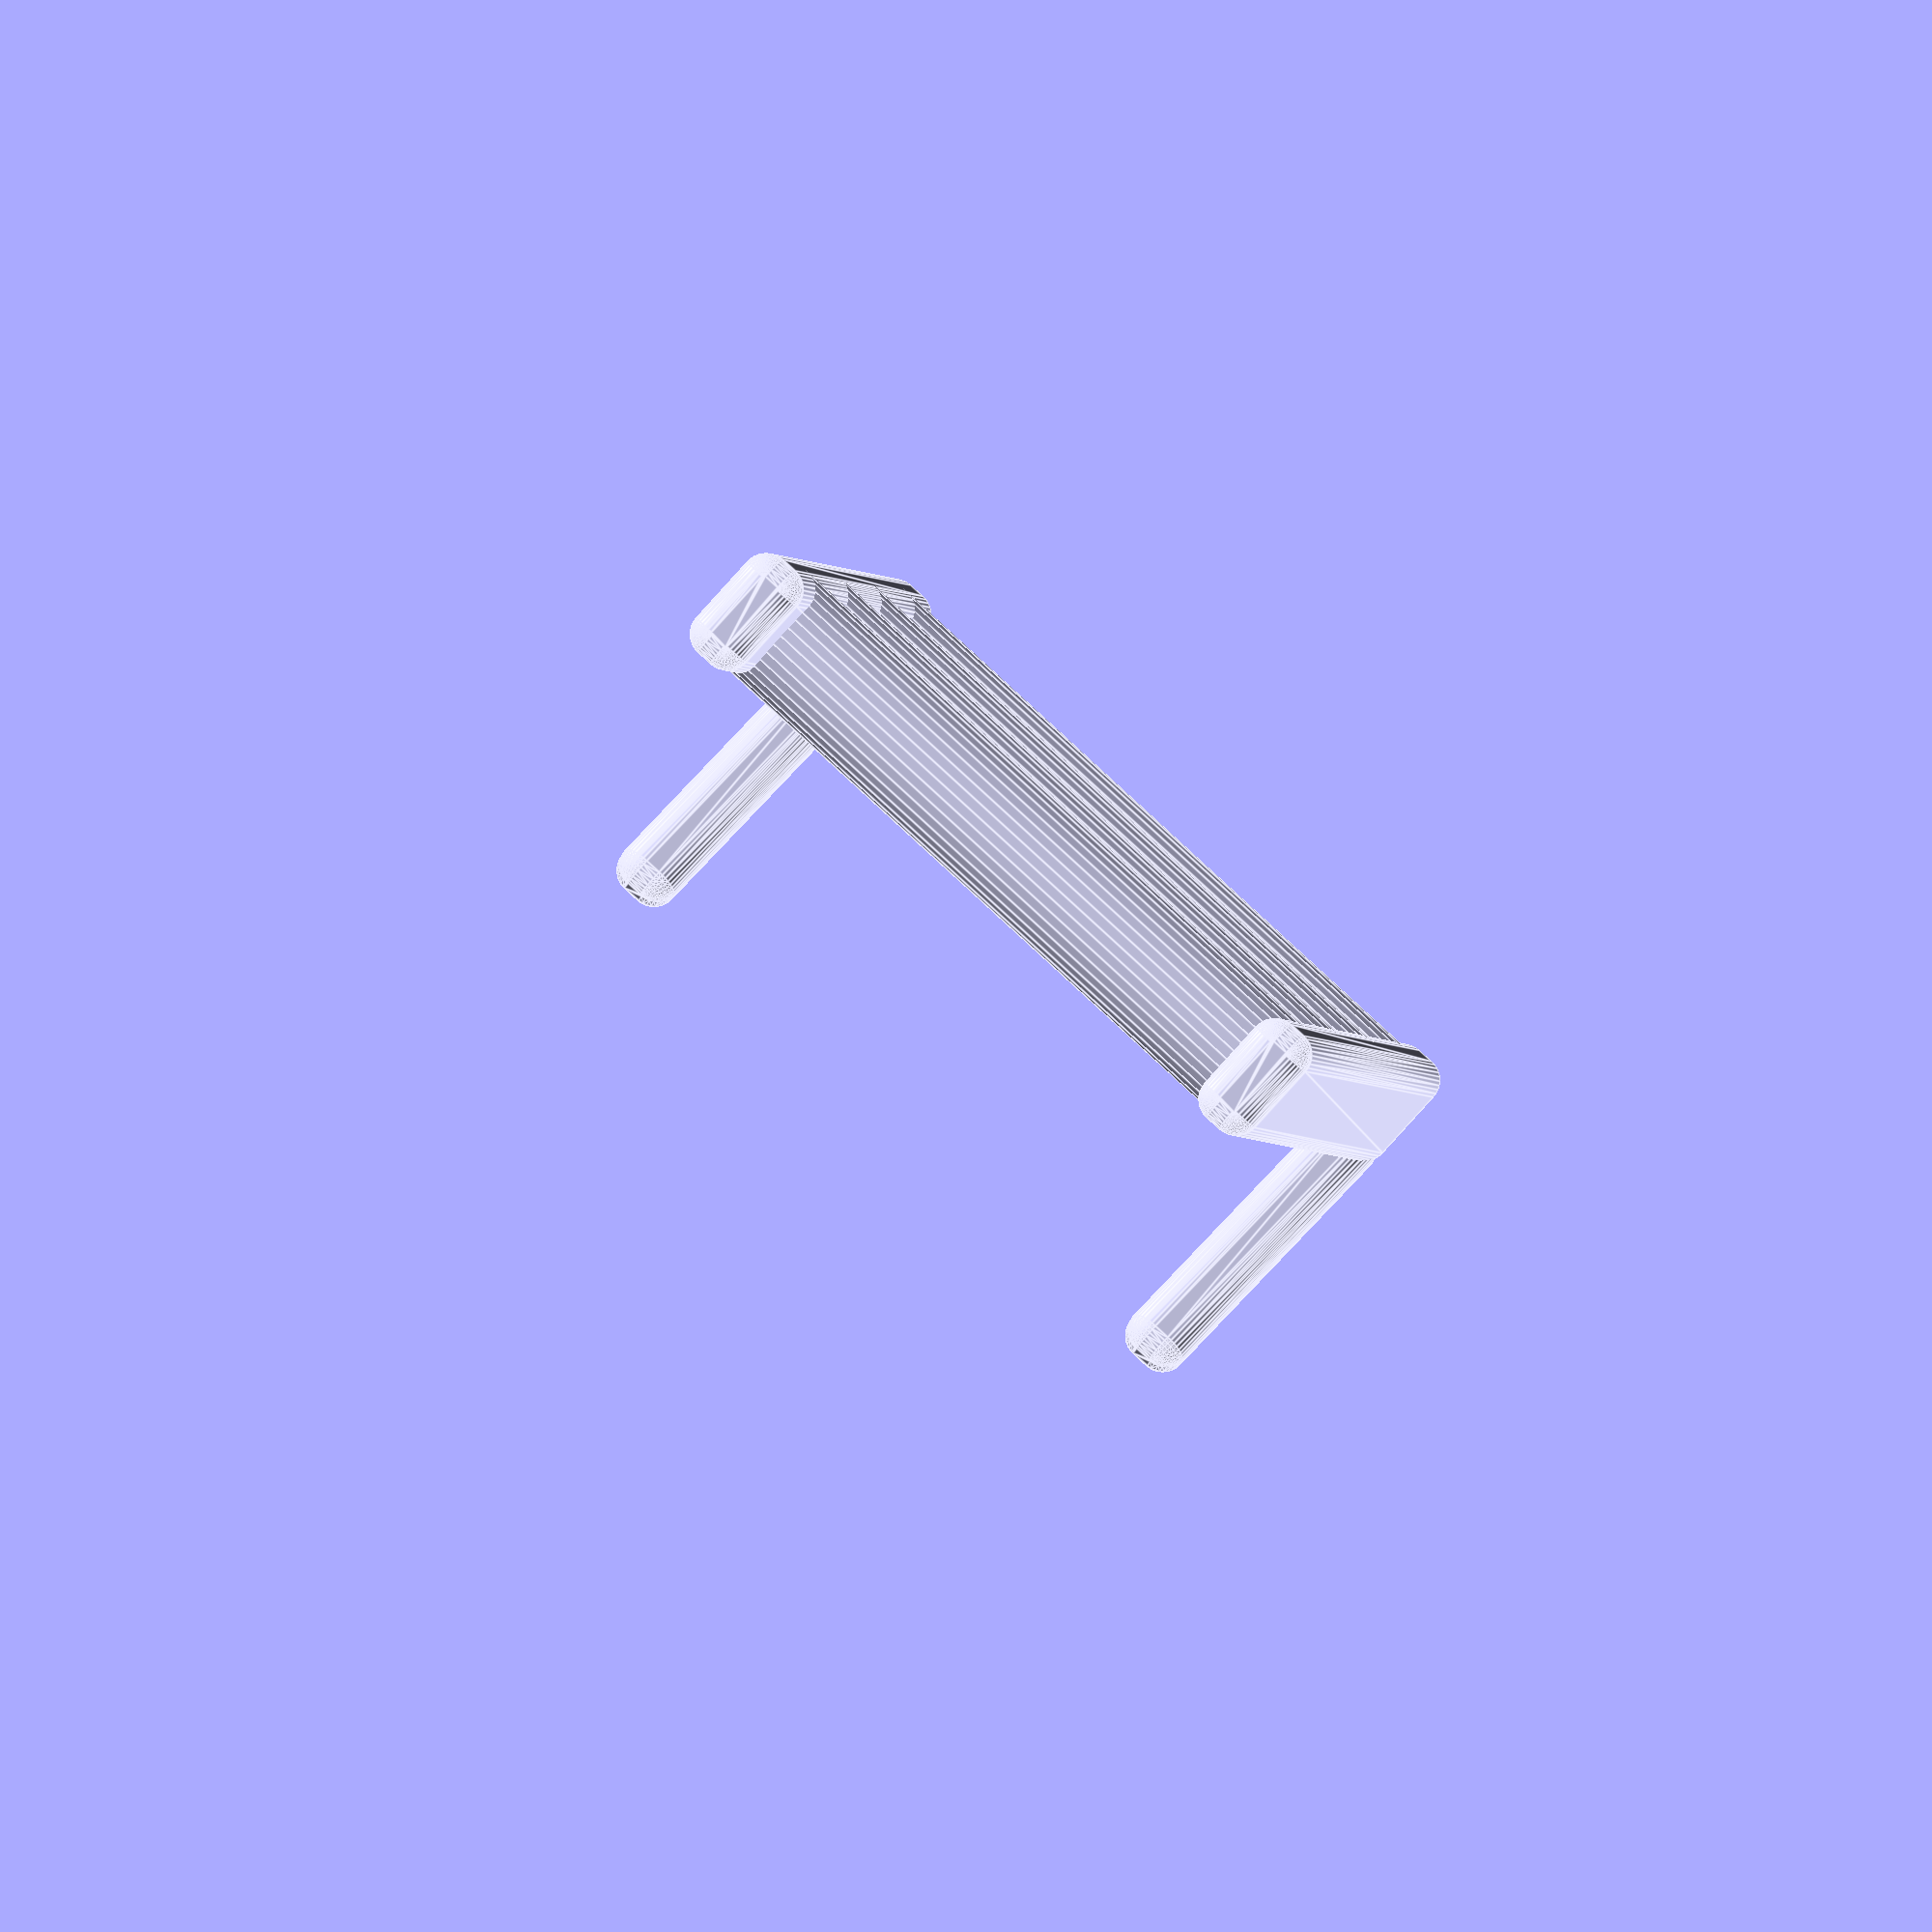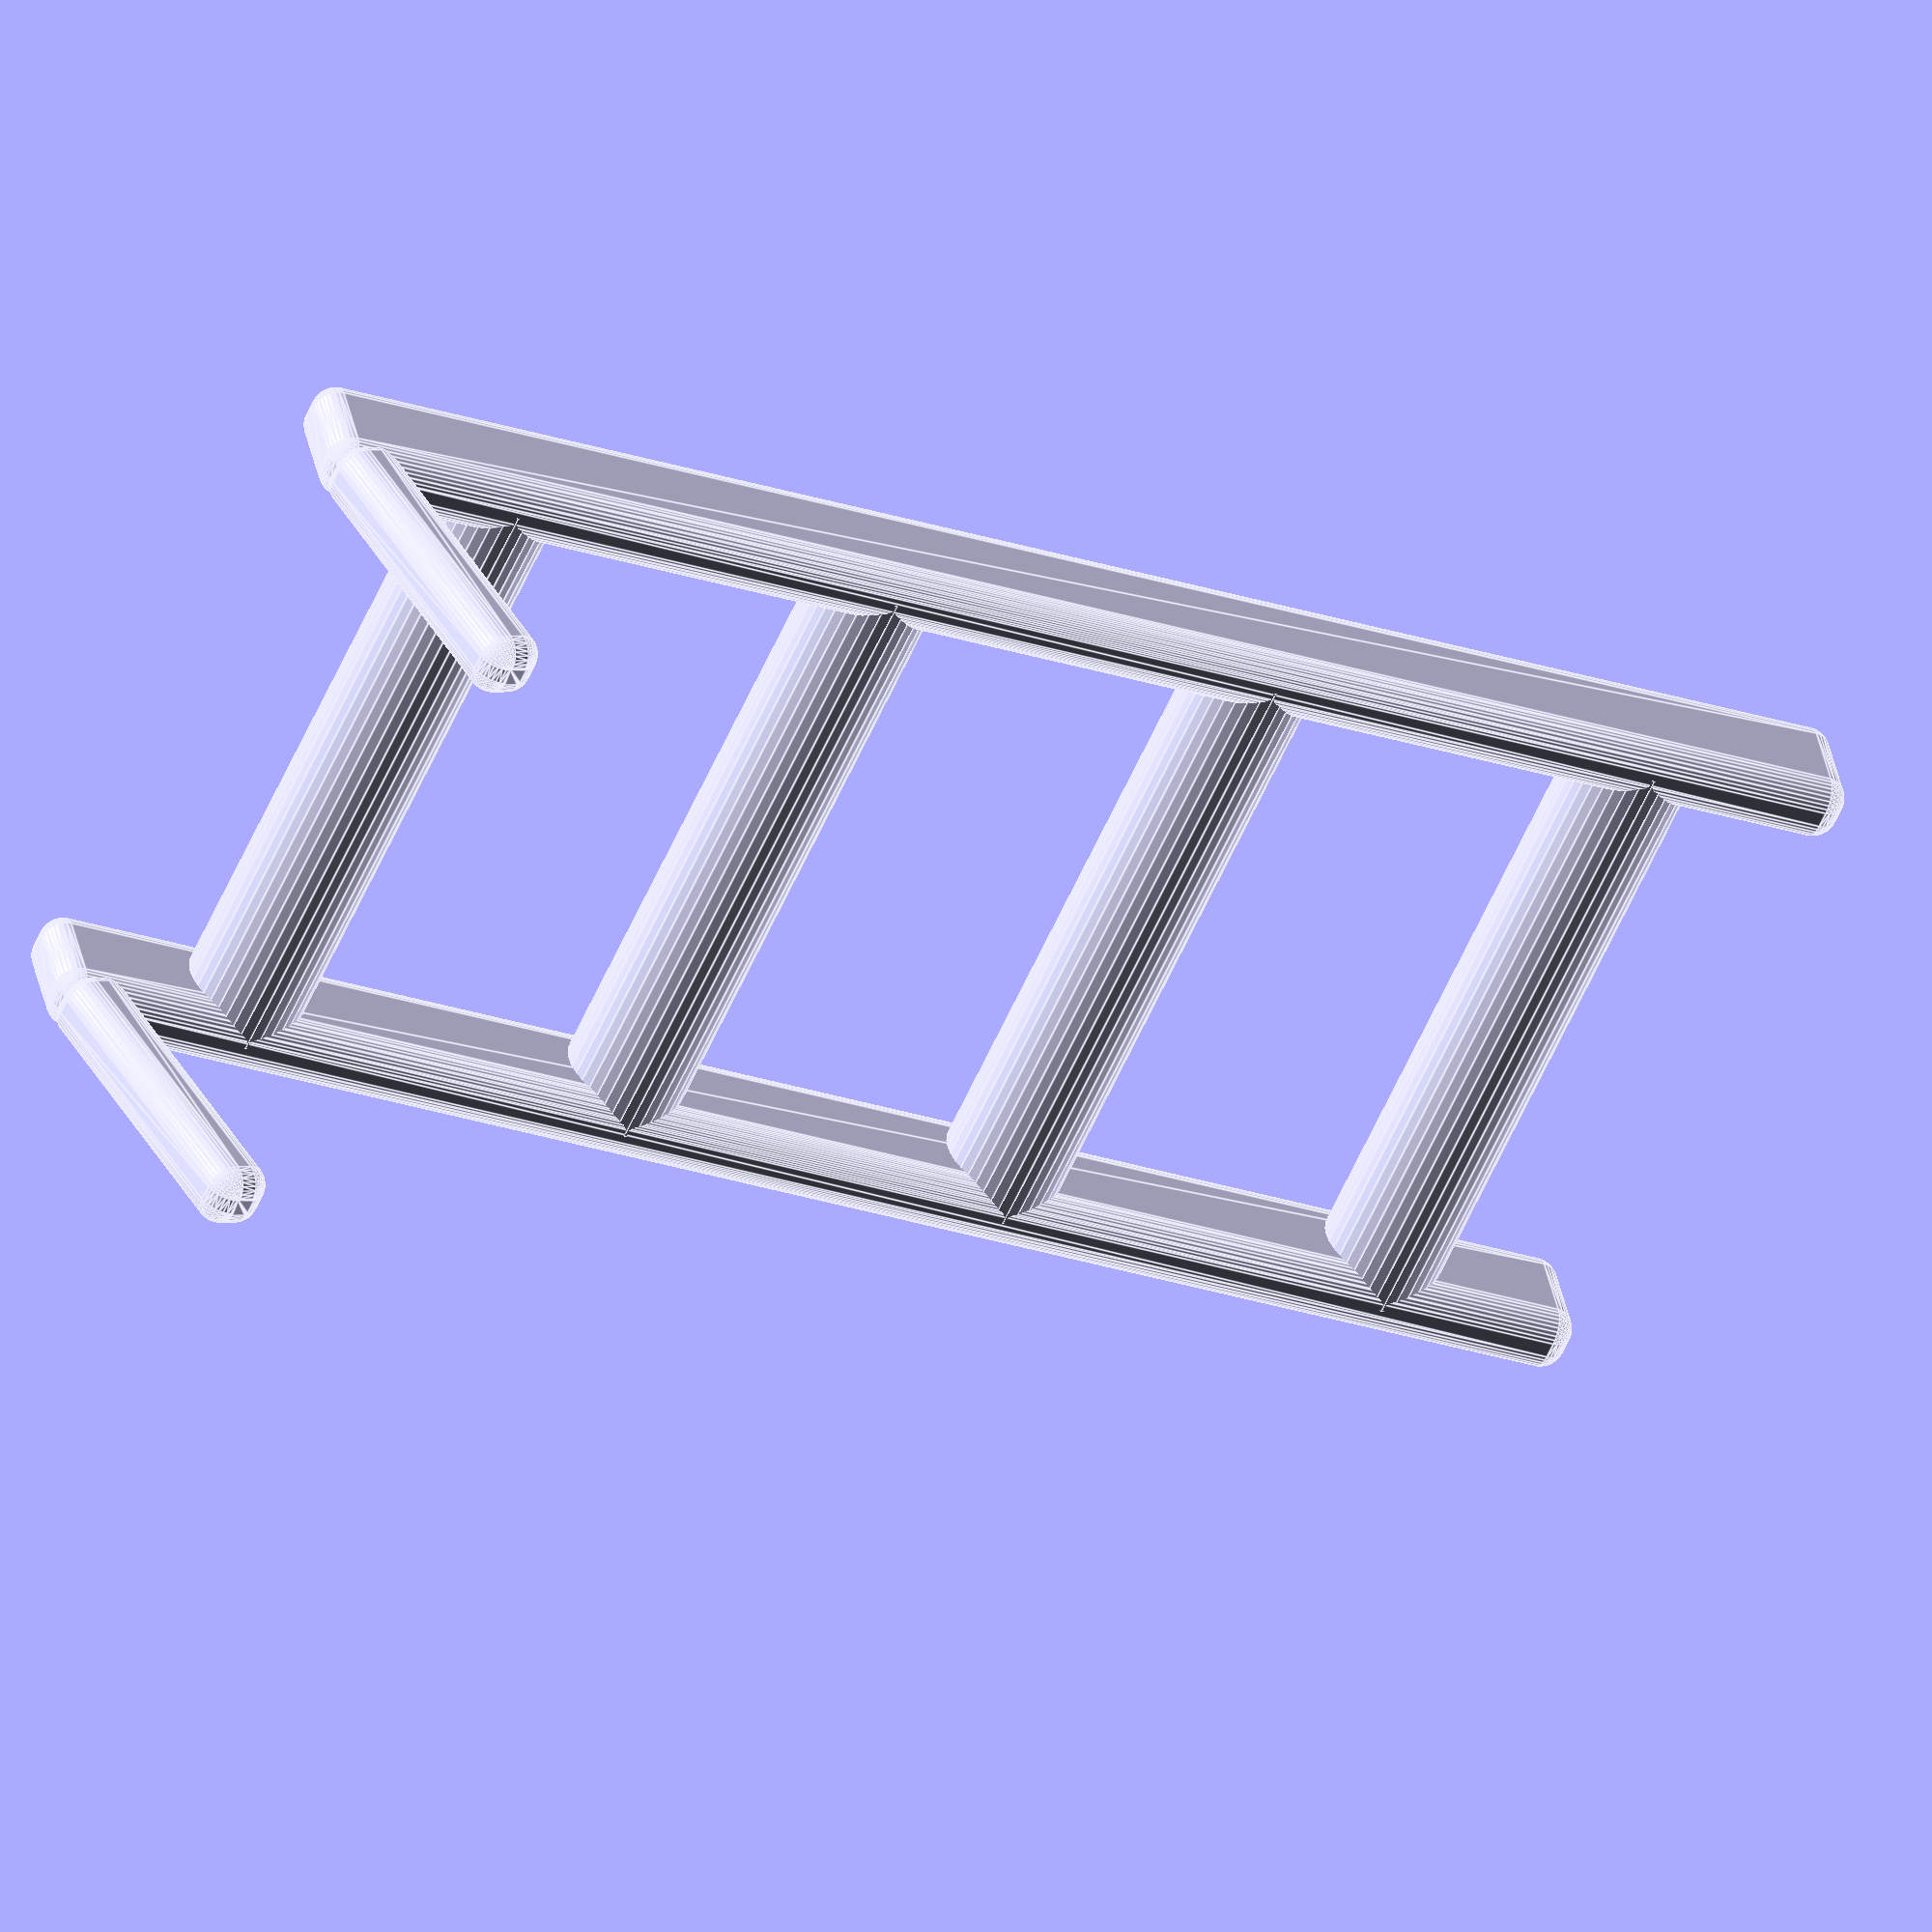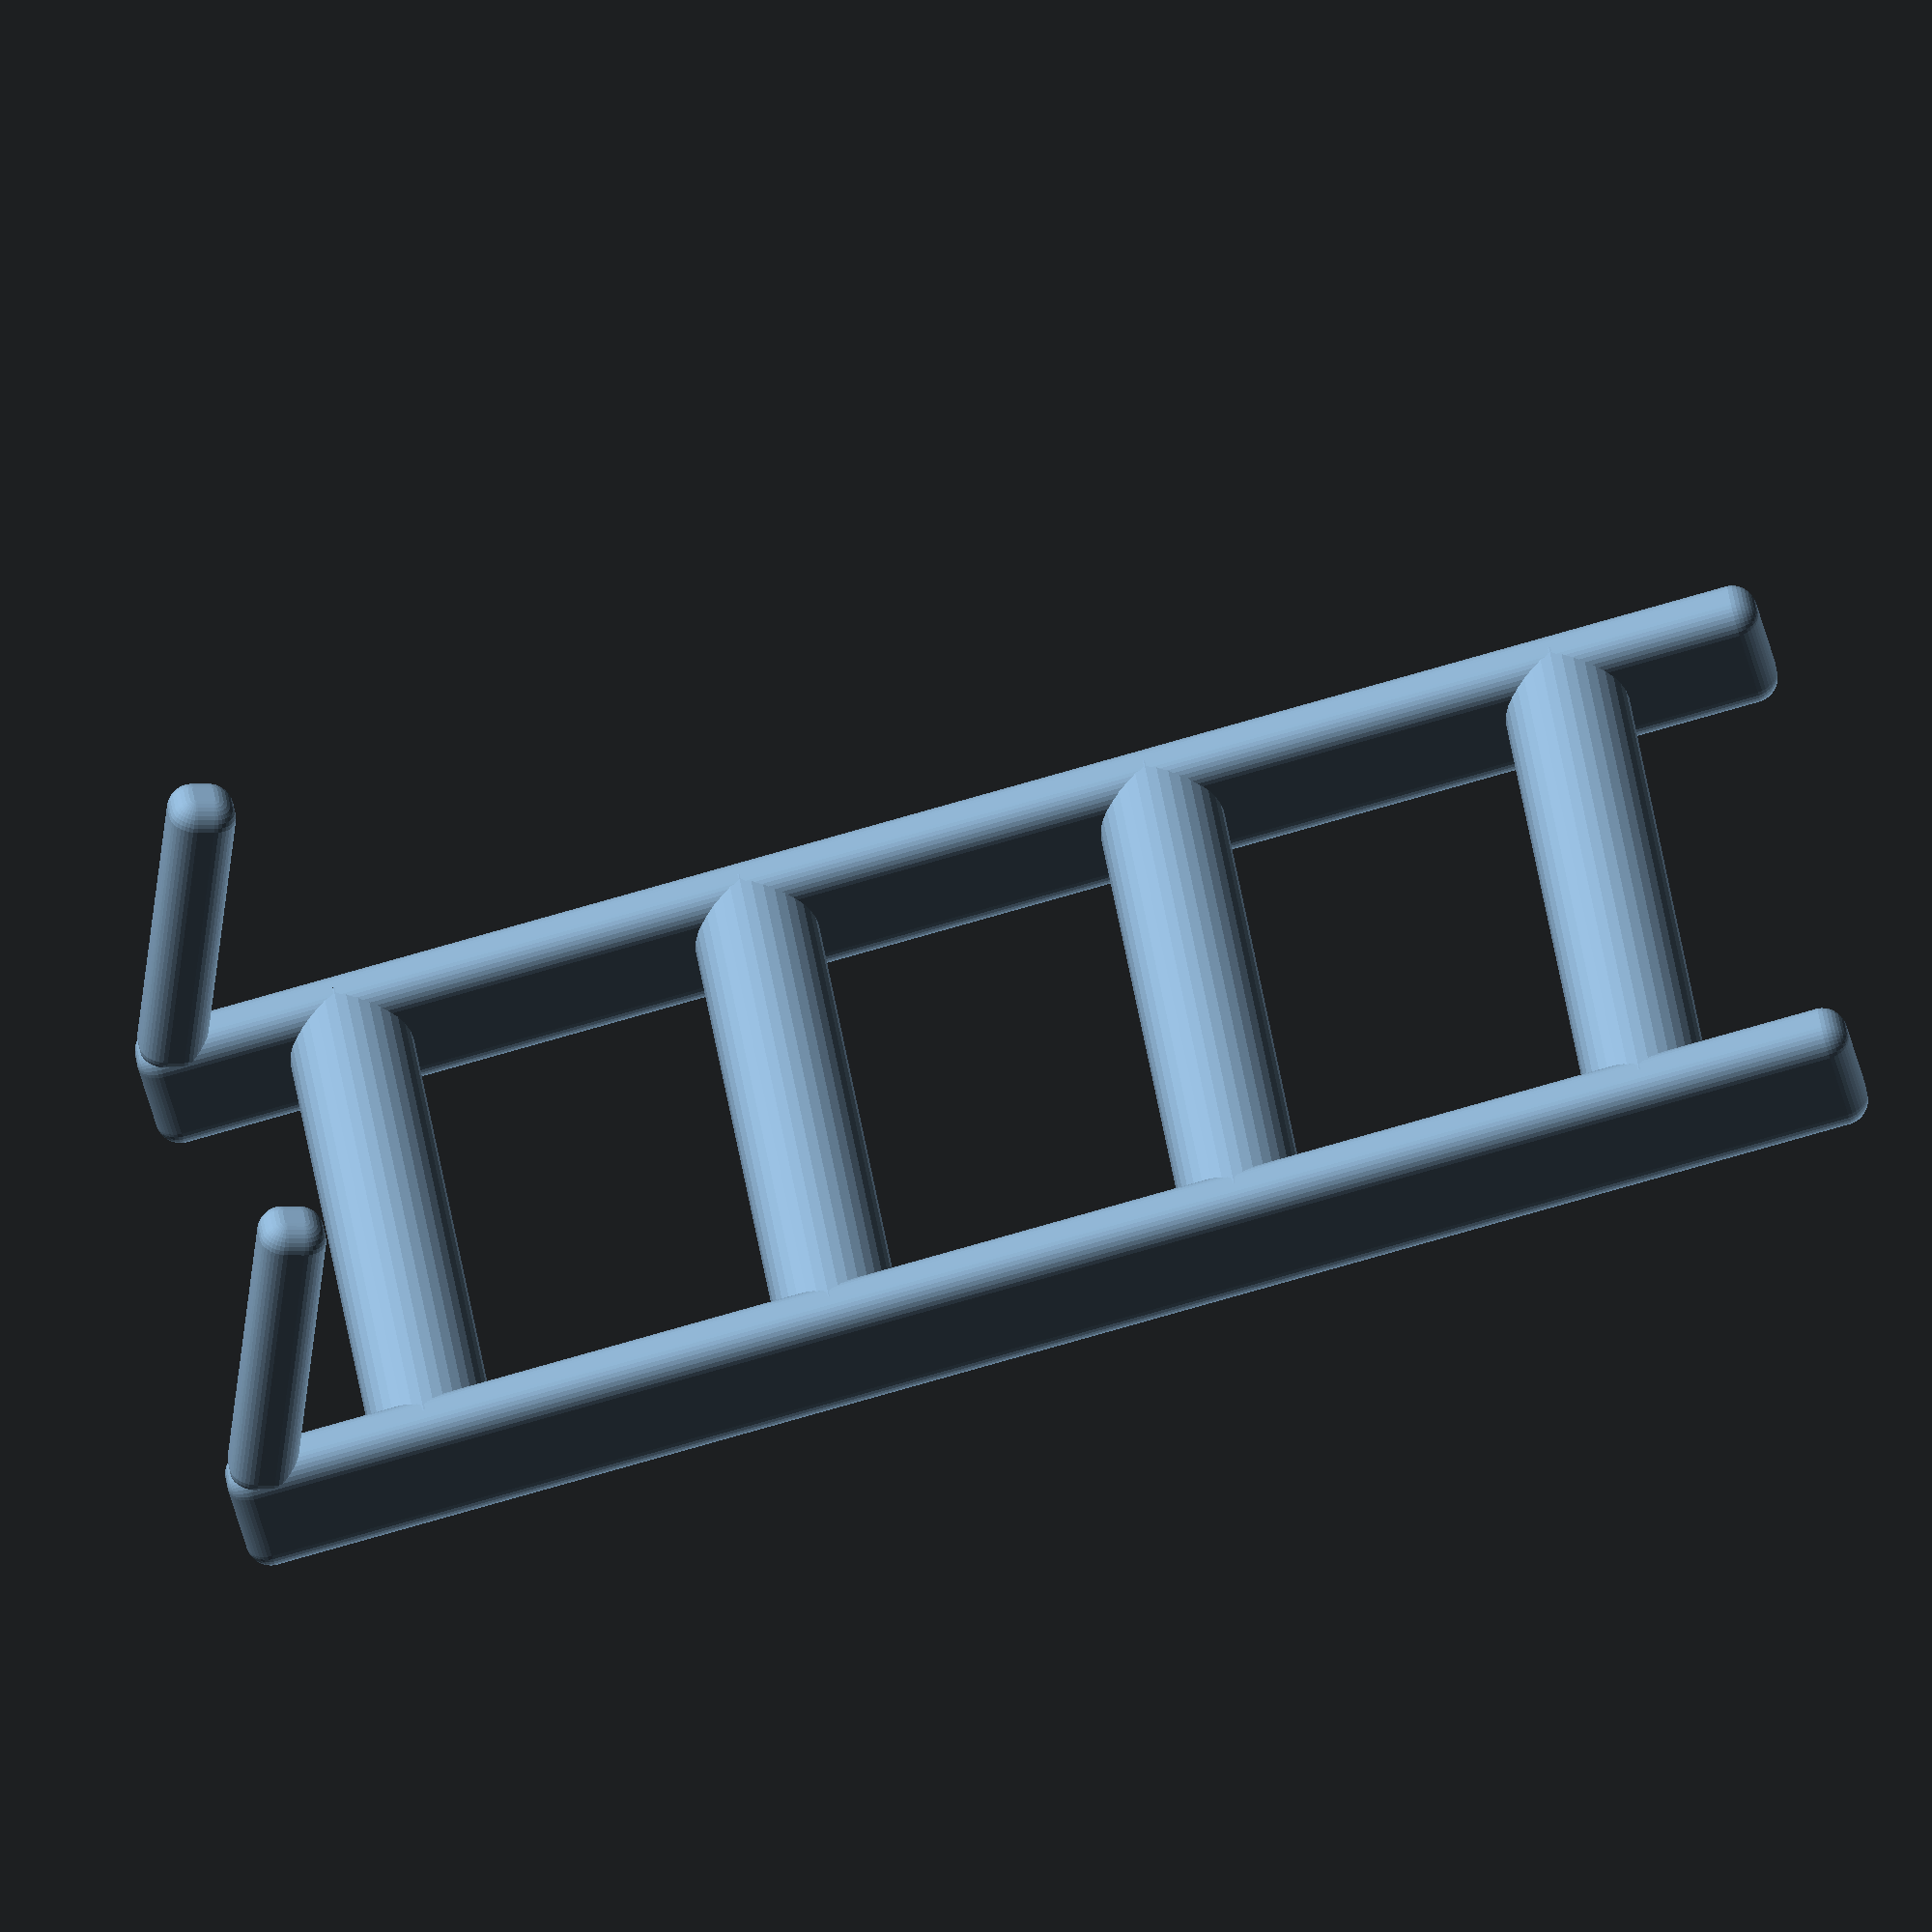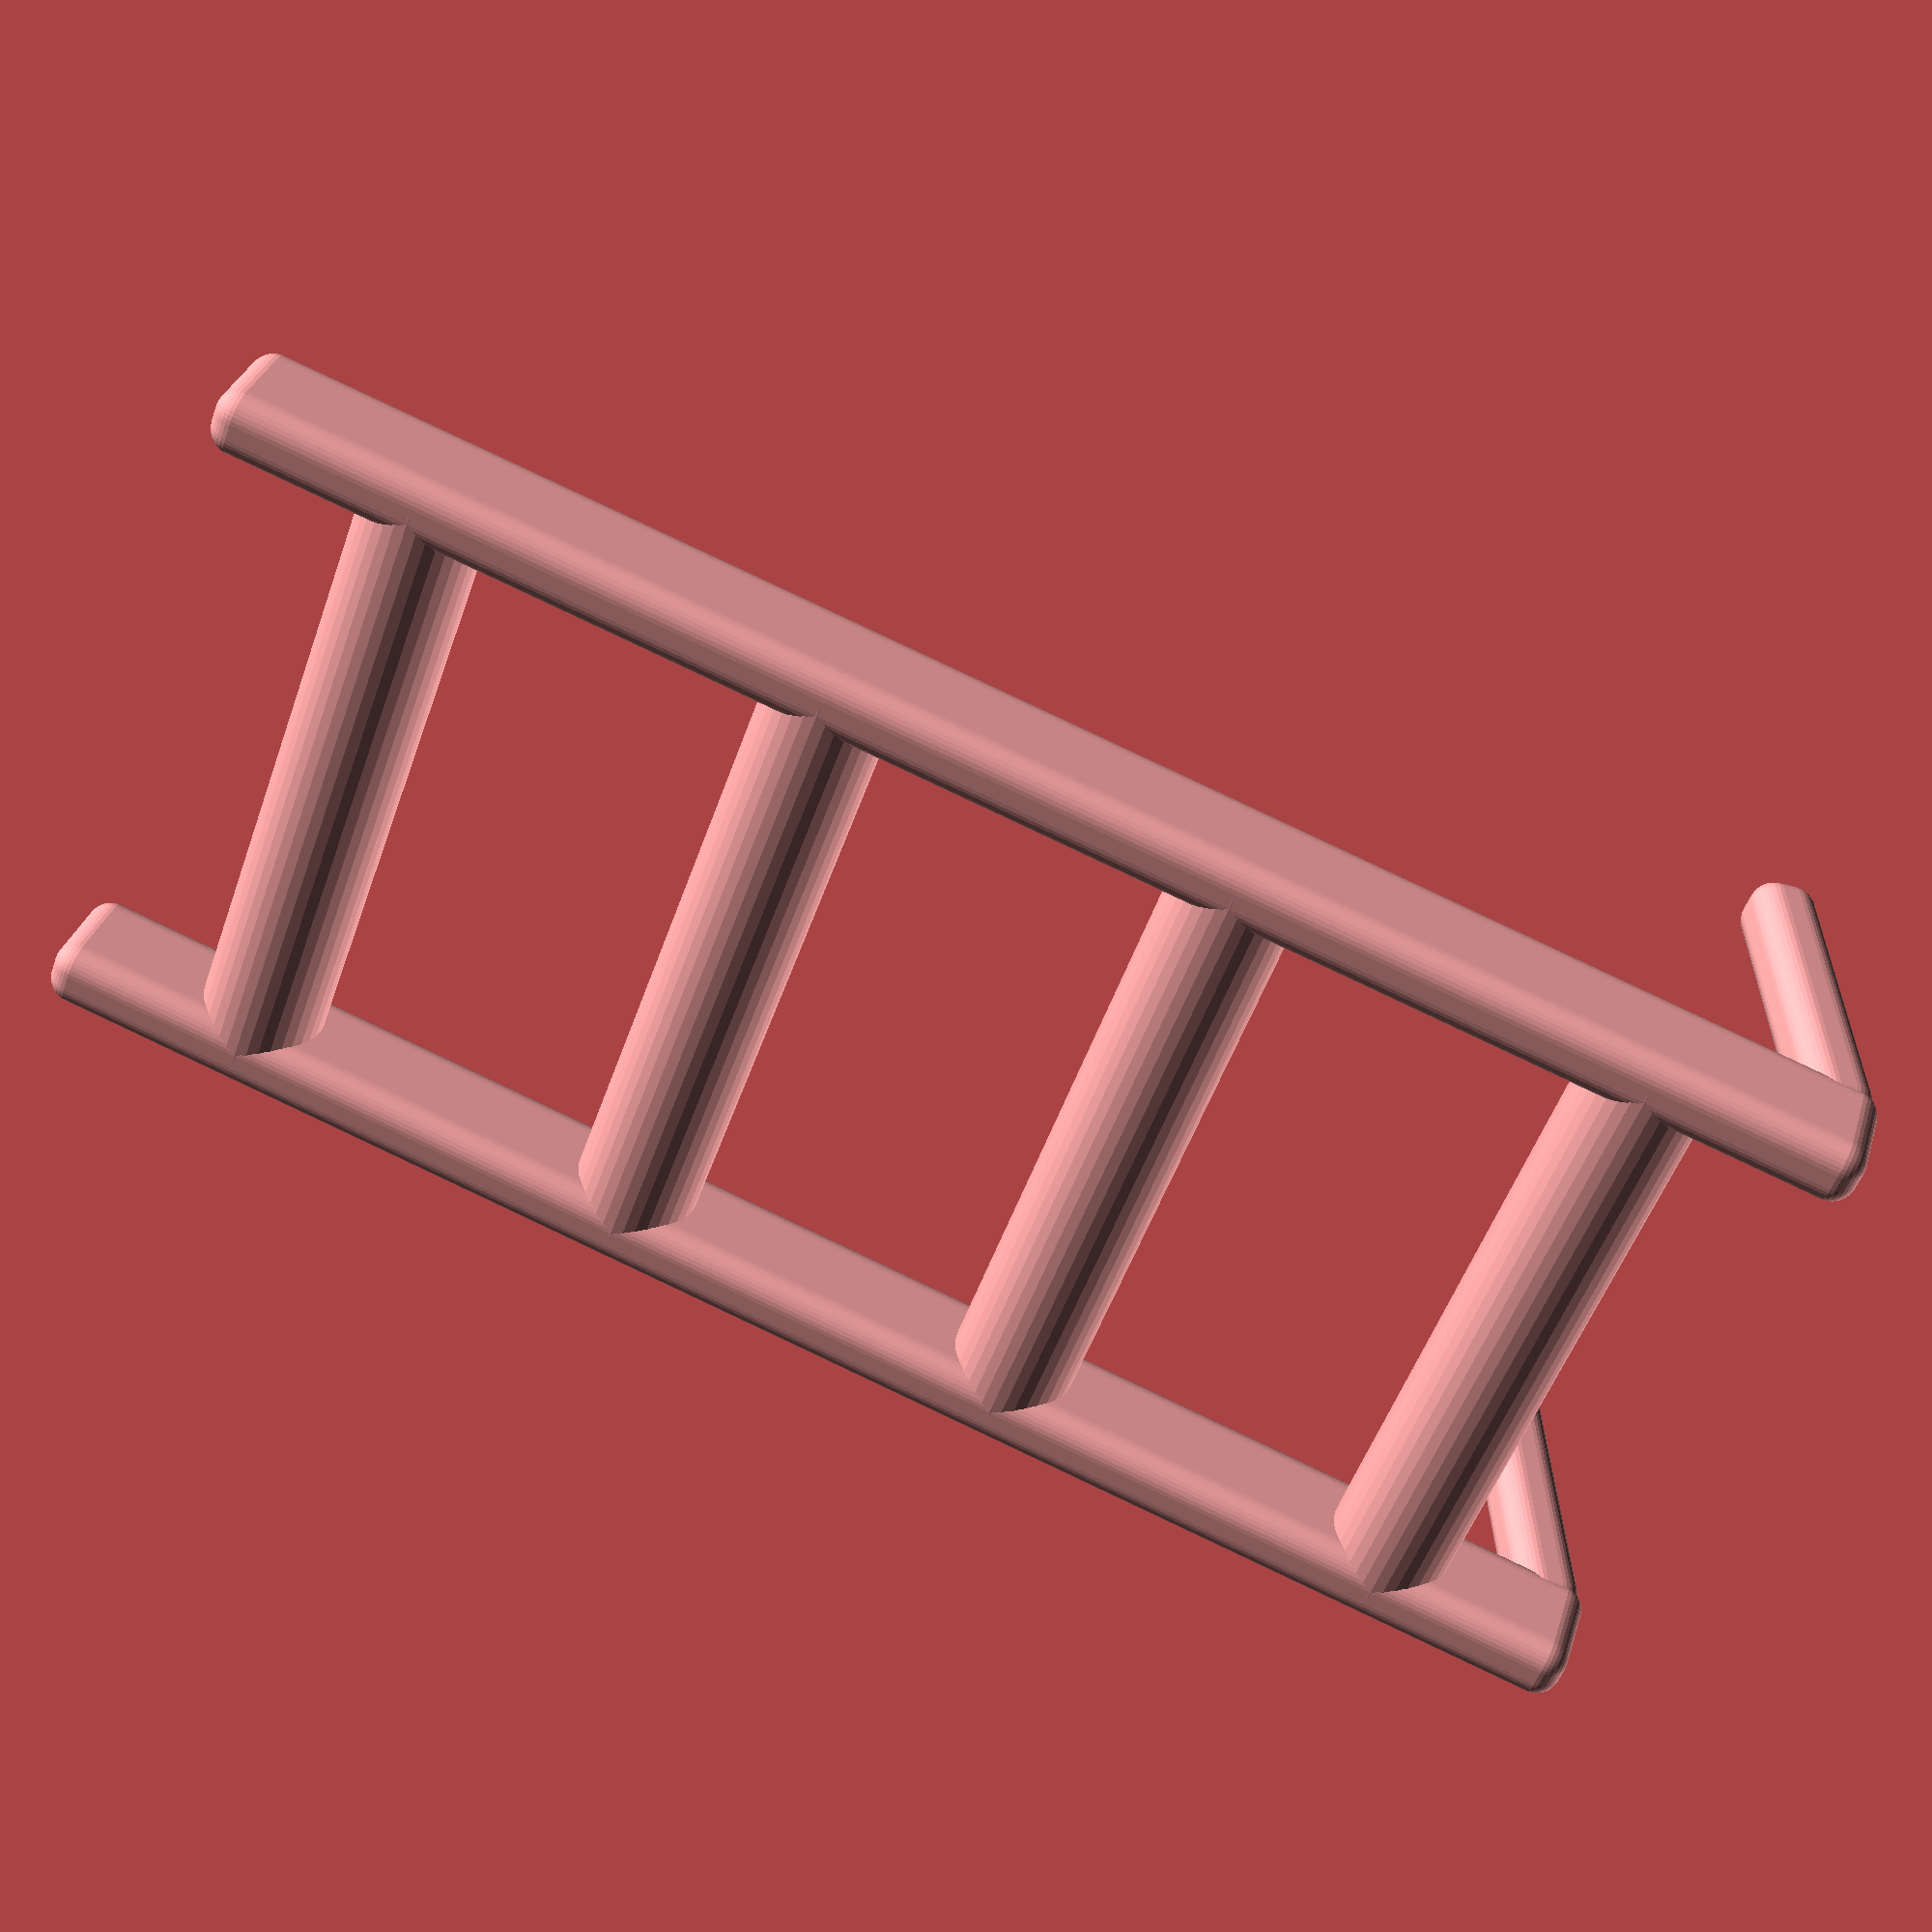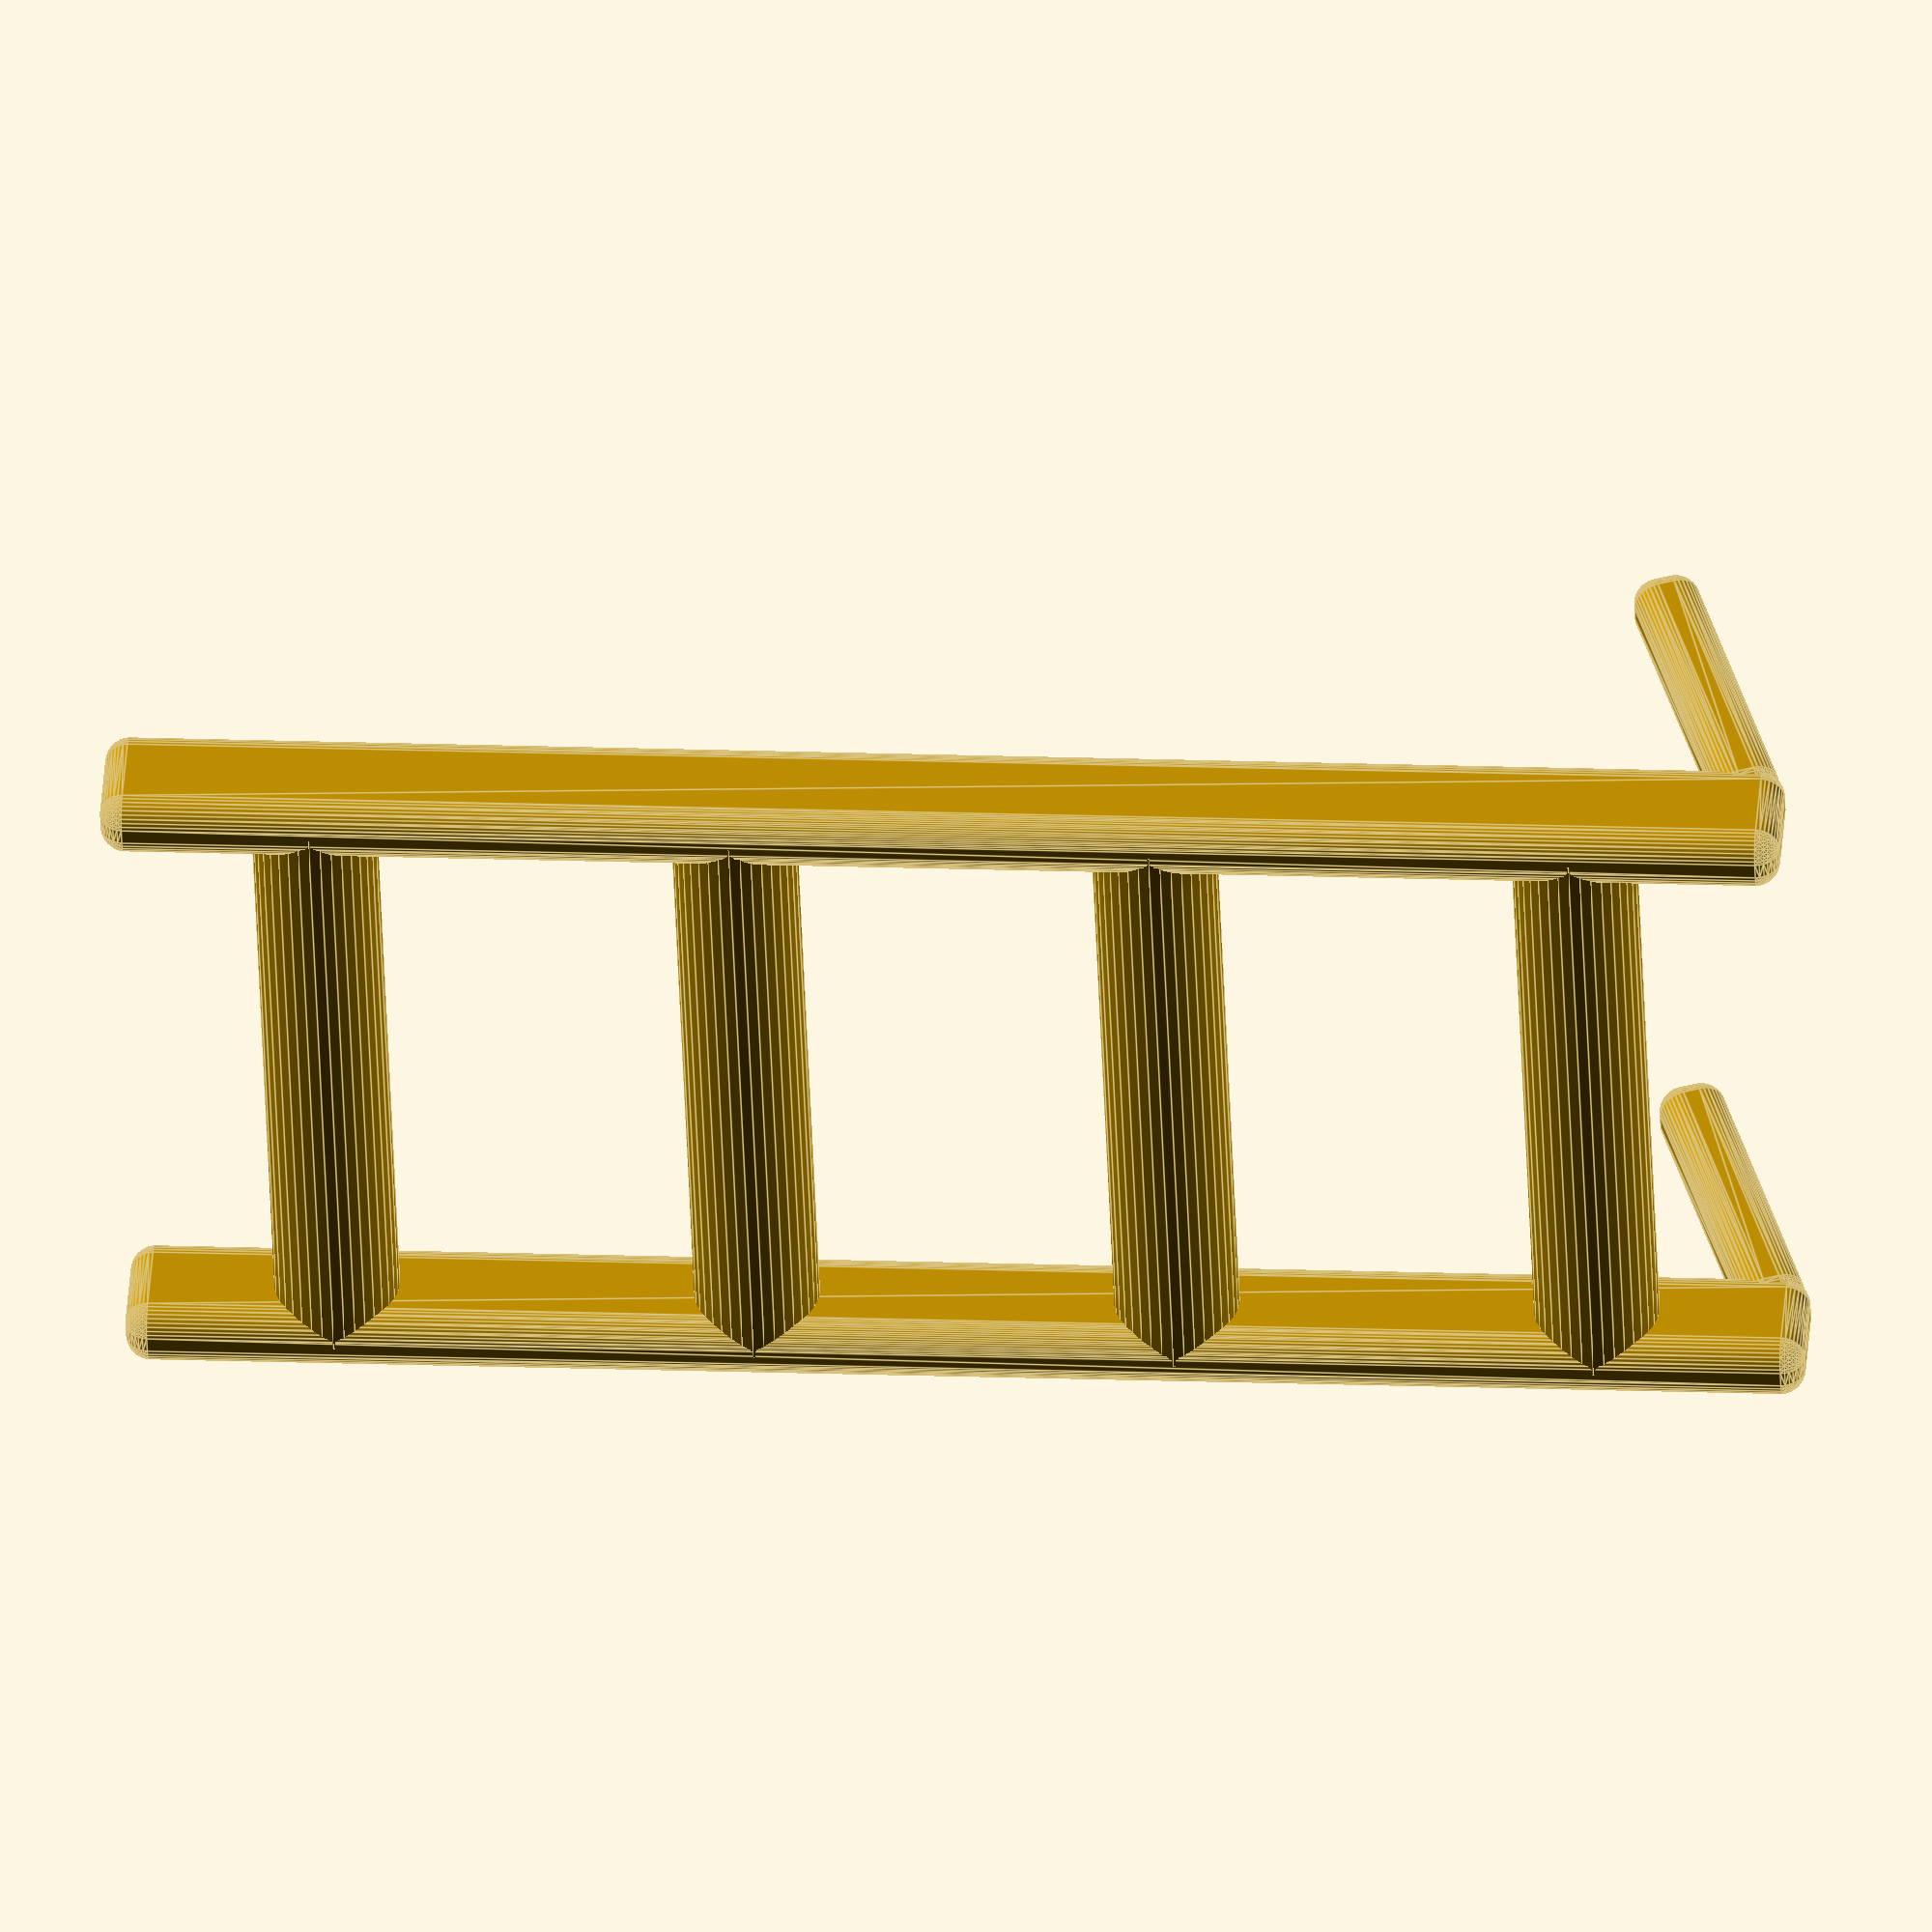
<openscad>
// The total height of the ladder
height = 200;

// The total width of the ladder
width = 90;

// The distance between the centre of each rung
rung_spacing = 50;

// The diameter of each rung
rung_diameter = 15;

// How thick the connecting rails should be
rail_thickness = 8;

// Rounding applied to the rail's edges. This prevents sharp edges. Must be less than half the rail thickness and less than half the rung diameter
rail_corner_radius = 3;

// The angle the hooks make with the rails in degrees.
hook_angle = 70; // [90]

// The length of the hooks, set to zero for no hooks.
hook_length = 30;

/* [Hidden] */
$fa = 10;
$fn = 360 / $fa;

build();

module build()
{
    num_rungs = floor((height - rung_spacing / 2 - rung_diameter / 2) / rung_spacing) + 1;
    rail();
    translate([width - rail_thickness, 0, 0]) rail();
    
    module rail()
    {
        corner_diameter = rail_corner_radius * 2;
        minkowski()
        {
            translate([rail_corner_radius, rail_corner_radius, rail_corner_radius]) cube([rail_thickness - corner_diameter, rung_diameter - corner_diameter, height - corner_diameter]);
            sphere(r = rail_corner_radius);
        }
        translate([0, cos(hook_angle) * rail_thickness / 2 + rail_thickness / 2, height - sin(hook_angle) * rail_thickness]) rotate([180 - hook_angle, 0, 0]) minkowski()
        {
            translate([rail_corner_radius, rail_corner_radius, rail_corner_radius]) cube([rail_thickness - corner_diameter, rail_thickness - corner_diameter, hook_length + rail_thickness / 2]);
            sphere(r = rail_corner_radius);
        }
    }
    
    for(idx = [0 : num_rungs - 1])
        rotate([0, 90, 0]) translate([-(idx + 0.5) * rung_spacing, rung_diameter / 2, rail_thickness / 2]) cylinder(d = rung_diameter, h = width - rail_thickness);
}
</openscad>
<views>
elev=180.9 azim=137.6 roll=355.5 proj=o view=edges
elev=208.3 azim=154.1 roll=116.0 proj=o view=edges
elev=259.5 azim=118.5 roll=74.1 proj=o view=solid
elev=94.8 azim=139.9 roll=244.8 proj=p view=wireframe
elev=164.7 azim=62.6 roll=265.4 proj=o view=edges
</views>
